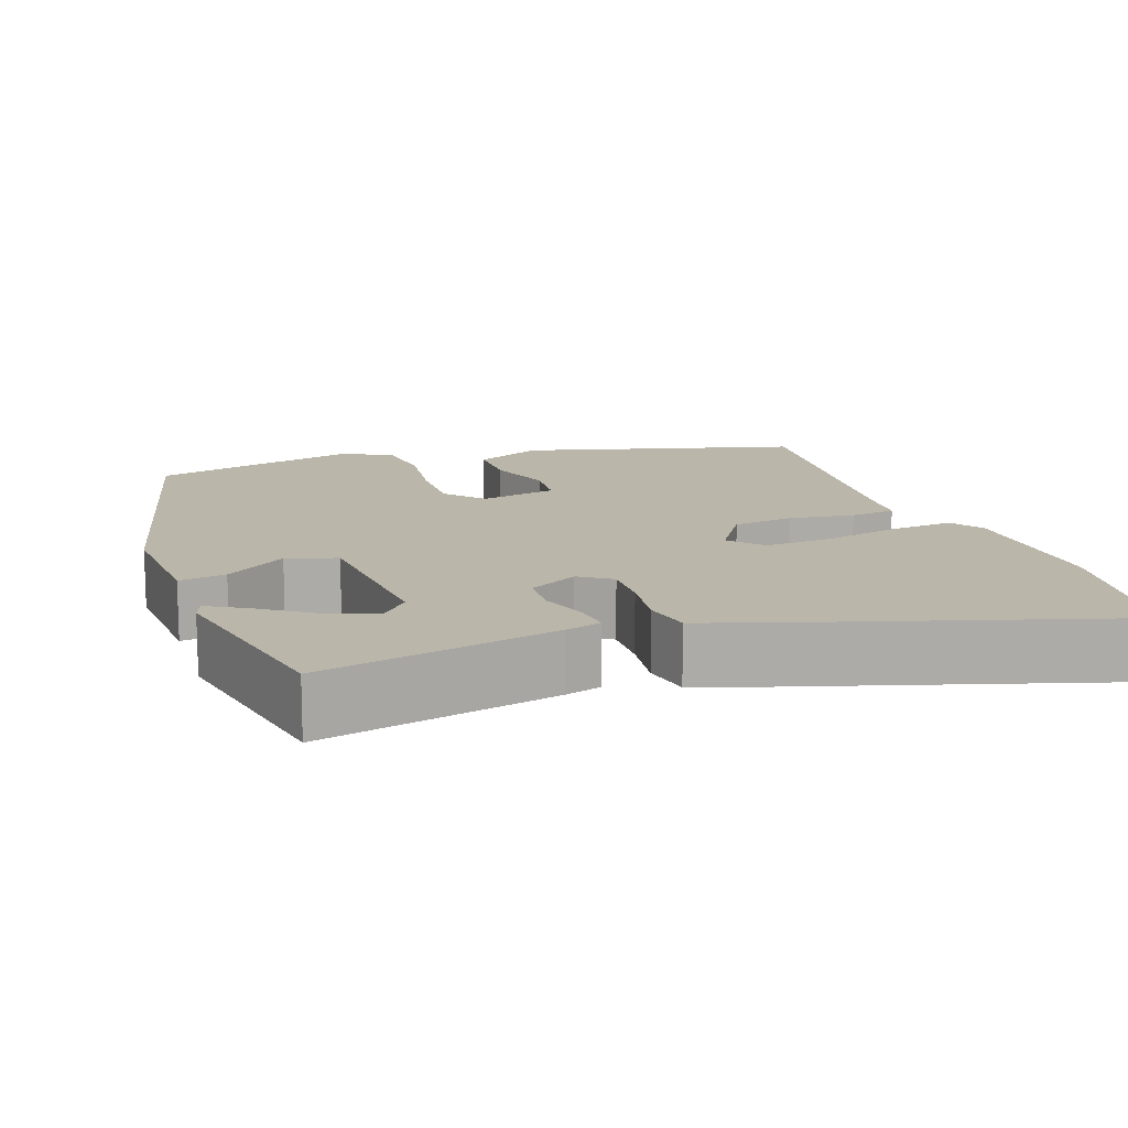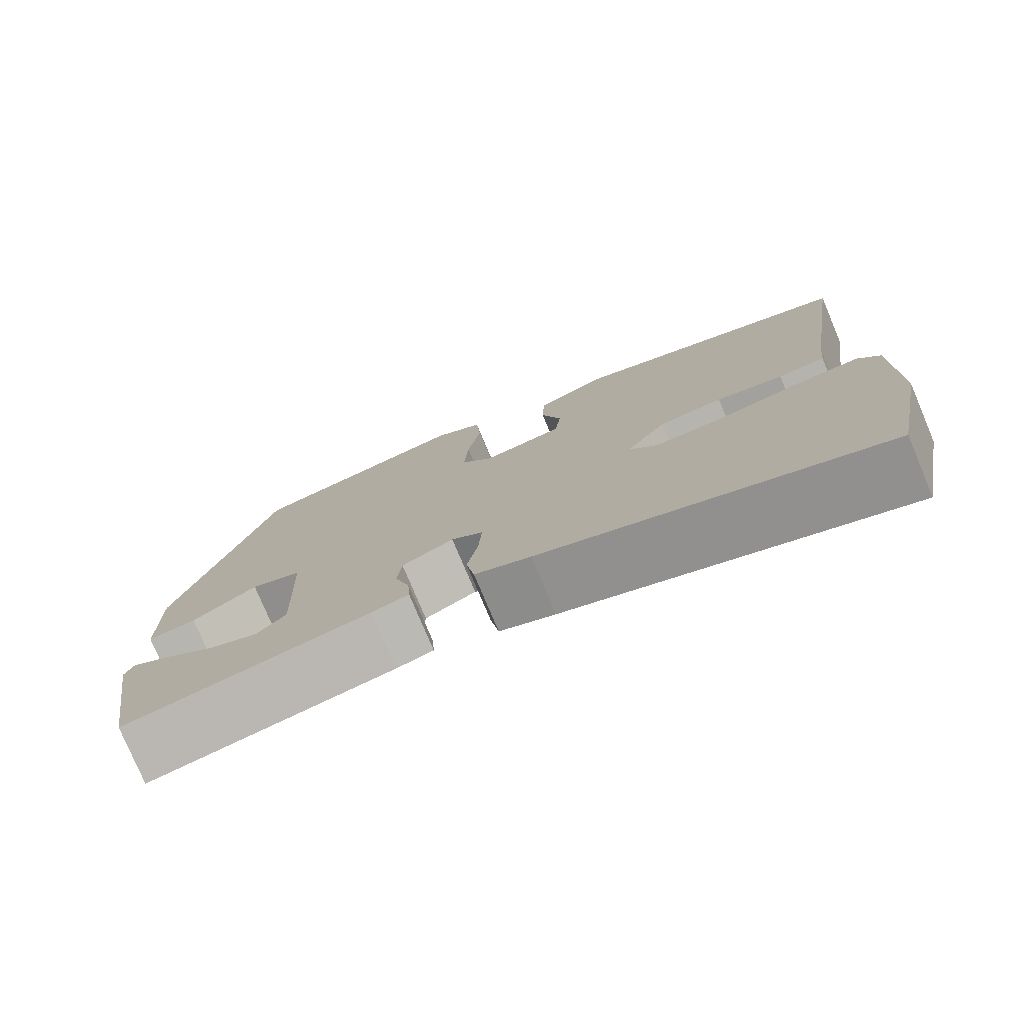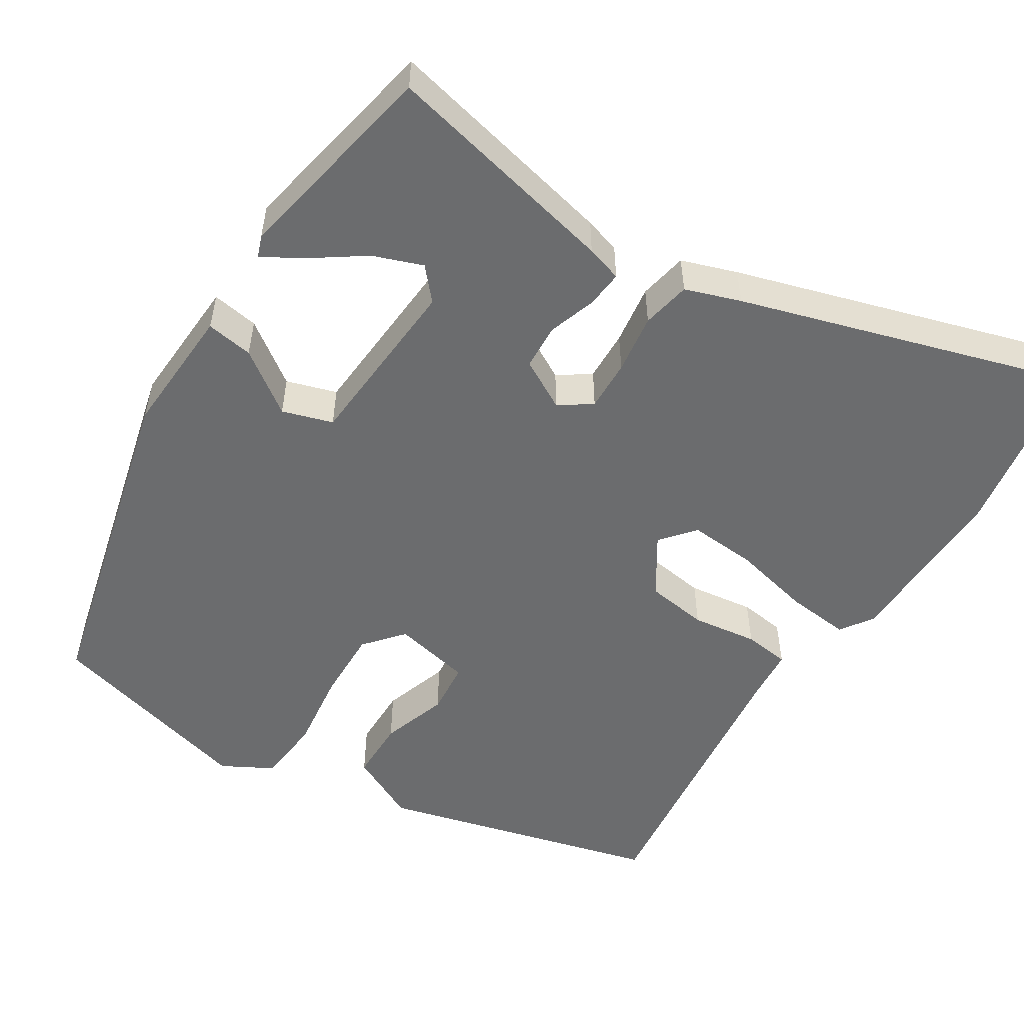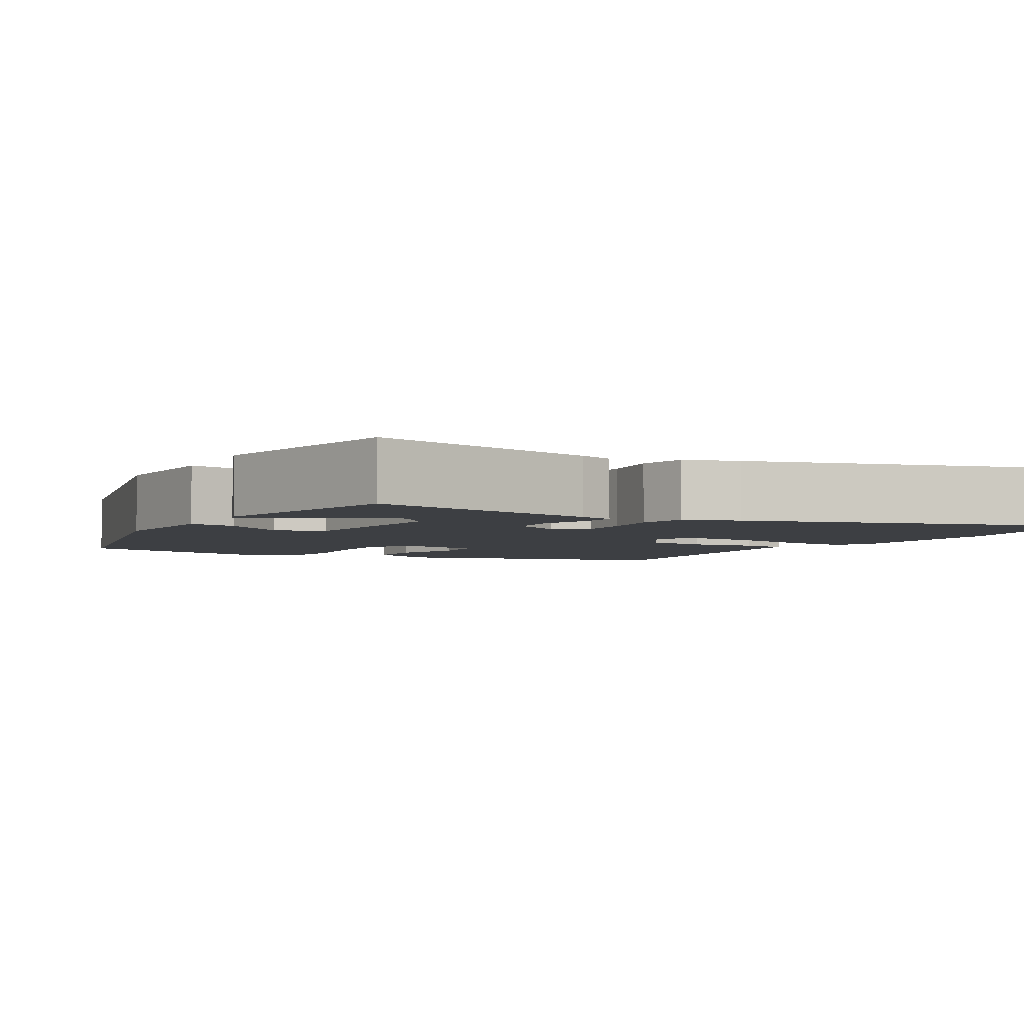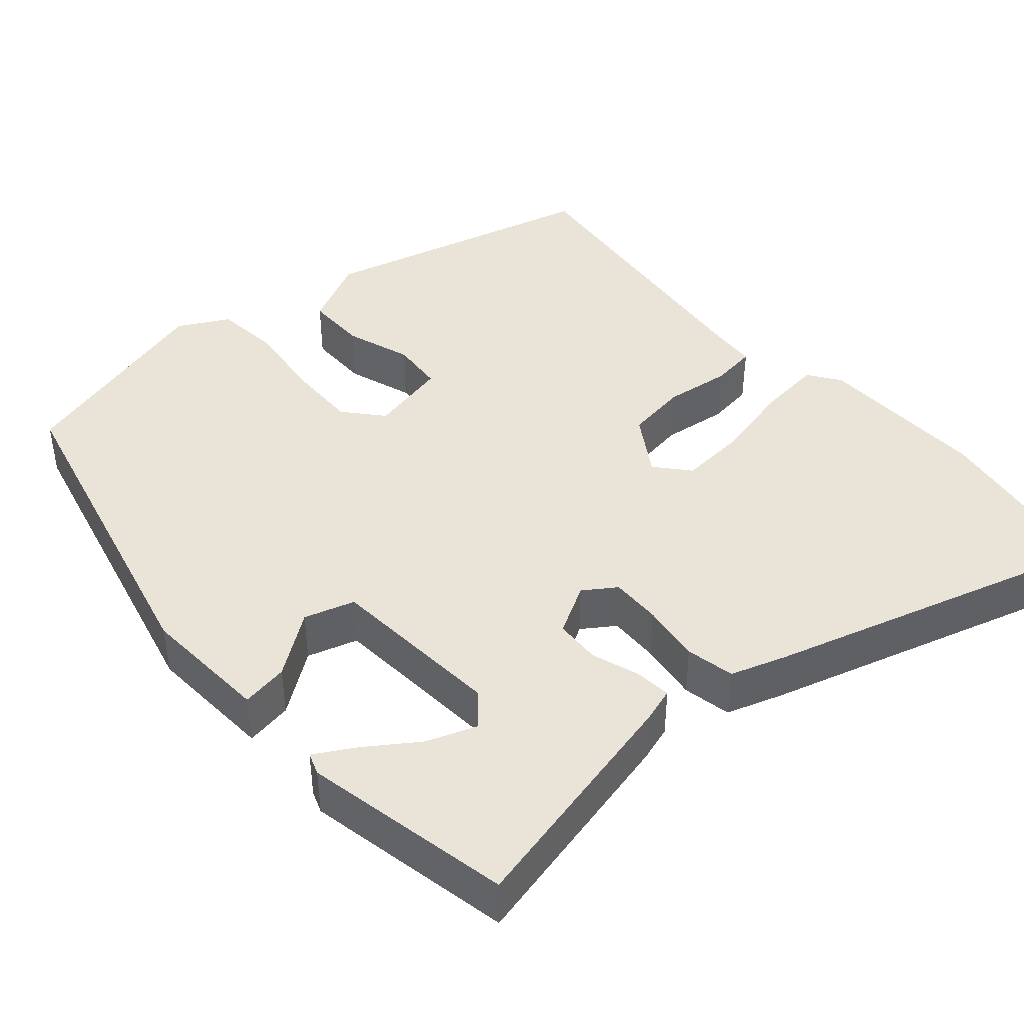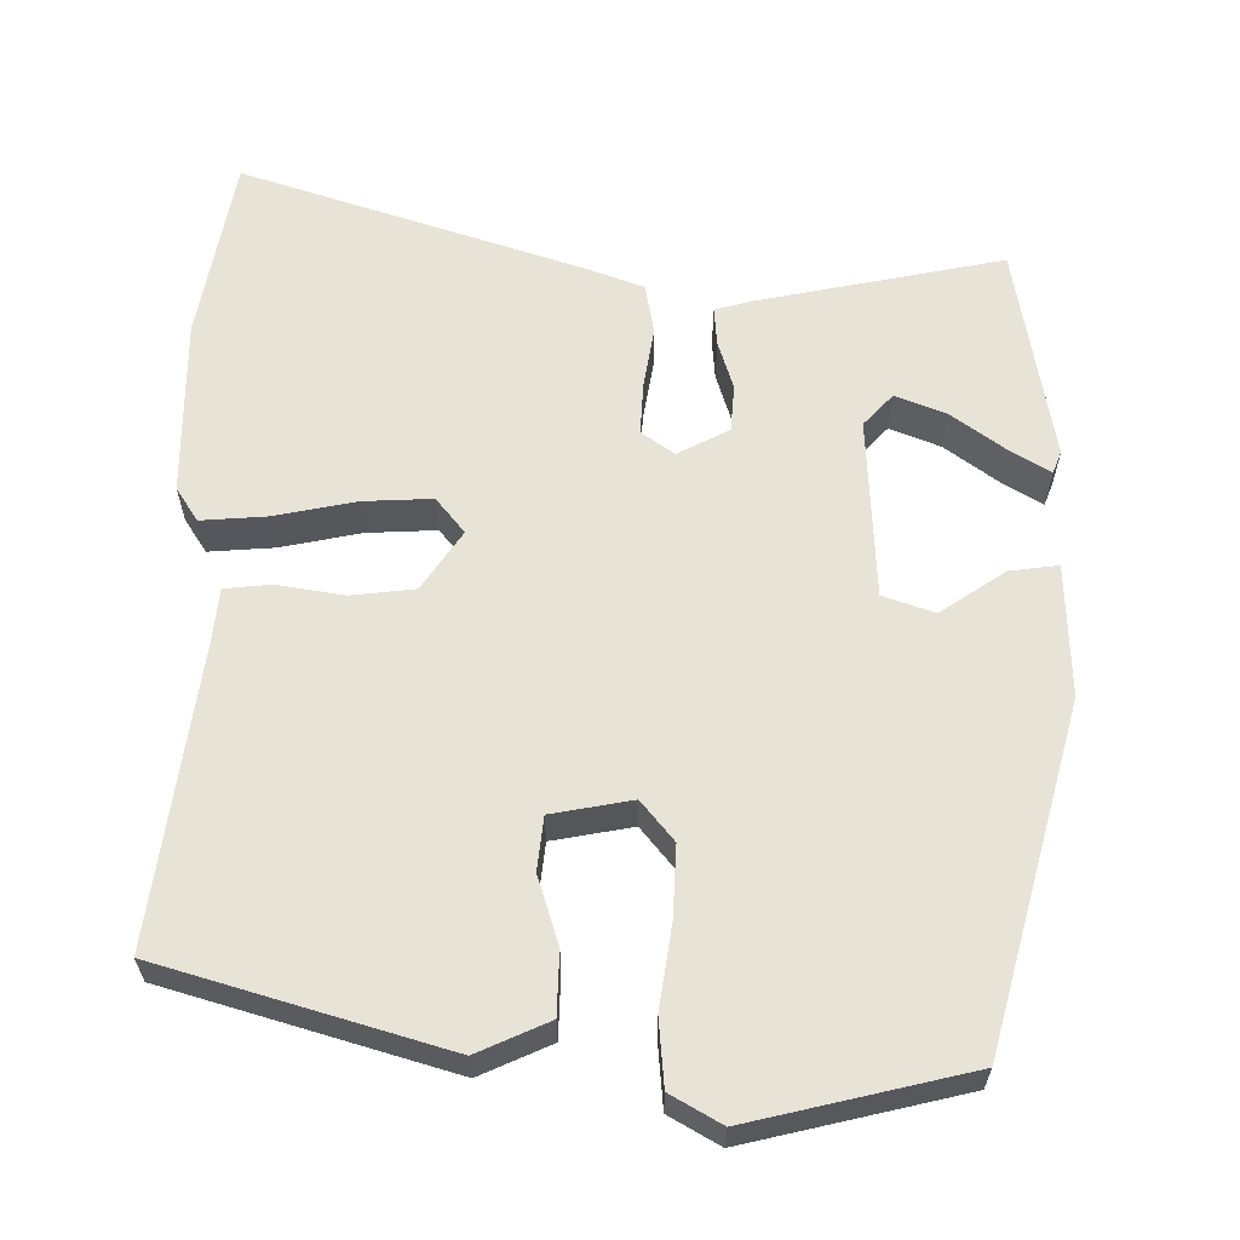
<metadata>
{"format":"obj","ext":"obj","renderer":"f3d","projection":"perspective","resolution":1024,"background":"white","views":[{"elev":13.8,"azim":158.6,"up":"+Y"},{"elev":-77.8,"azim":-157.2,"up":"+Z"},{"elev":-53.6,"azim":145.8,"up":"+Y"},{"elev":-4.0,"azim":147.9,"up":"+Y"},{"elev":43.1,"azim":136.5,"up":"+Y"},{"elev":61.9,"azim":-0.2,"up":"+Y"}]}
</metadata>
<code>
v 0.428 0.07 -0.509
v 0.13 0.07 -0.452
v 0.085 0.07 -0.44
v 0.088 0.07 -0.394
v 0.106 0.07 -0.334
v 0.101 0.07 -0.277
v 0.038 0.07 -0.245
v -0.001 0.07 -0.274
v 0.003 0.07 -0.337
v 0.016 0.07 -0.411
v 0.006 0.07 -0.472
v -0.062 0.07 -0.498
v -0.473 0.07 -0.638
v -0.516 0.07 -0.416
v -0.517 0.07 -0.202
v -0.491 0.07 -0.161
v -0.412 0.07 -0.166
v -0.313 0.07 -0.185
v -0.229 0.07 -0.188
v -0.195 0.07 -0.145
v -0.244 0.07 -0.074
v -0.321 0.07 -0.066
v -0.402 0.07 -0.08
v -0.459 0.07 -0.075
v -0.466 0.07 -0.01
v -0.519 0.07 0.352
v -0.177 0.07 0.457
v -0.09 0.07 0.419
v -0.087 0.07 0.343
v -0.112 0.07 0.26
v -0.104 0.07 0.195
v -0.006 0.07 0.178
v 0.033 0.07 0.227
v 0.028 0.07 0.315
v 0.012 0.07 0.414
v 0.018 0.07 0.495
v 0.079 0.07 0.531
v 0.344 0.07 0.471
v 0.461 0.07 0.06
v 0.458 0.07 -0.101
v 0.399 0.07 -0.094
v 0.32 0.07 -0.042
v 0.258 0.07 -0.064
v 0.25 0.07 -0.284
v 0.286 0.07 -0.322
v 0.347 0.07 -0.297
v 0.411 0.07 -0.249
v 0.459 0.07 -0.219
v 0.47 0.07 -0.246
v 0.428 0 -0.509
v 0.13 0 -0.452
v 0.085 0 -0.44
v 0.088 0 -0.394
v 0.106 0 -0.334
v 0.101 0 -0.277
v 0.038 0 -0.245
v -0.001 0 -0.274
v 0.003 0 -0.337
v 0.016 0 -0.411
v 0.006 0 -0.472
v -0.062 0 -0.498
v -0.473 0 -0.638
v -0.516 0 -0.416
v -0.517 0 -0.202
v -0.491 0 -0.161
v -0.412 0 -0.166
v -0.313 0 -0.185
v -0.229 0 -0.188
v -0.195 0 -0.145
v -0.244 0 -0.074
v -0.321 0 -0.066
v -0.402 0 -0.08
v -0.459 0 -0.075
v -0.466 0 -0.01
v -0.519 0 0.352
v -0.177 0 0.457
v -0.09 0 0.419
v -0.087 0 0.343
v -0.112 0 0.26
v -0.104 0 0.195
v -0.006 0 0.178
v 0.033 0 0.227
v 0.028 0 0.315
v 0.012 0 0.414
v 0.018 0 0.495
v 0.079 0 0.531
v 0.344 0 0.471
v 0.461 0 0.06
v 0.458 0 -0.101
v 0.399 0 -0.094
v 0.32 0 -0.042
v 0.258 0 -0.064
v 0.25 0 -0.284
v 0.286 0 -0.322
v 0.347 0 -0.297
v 0.411 0 -0.249
v 0.459 0 -0.219
v 0.47 0 -0.246
f 48 49 1
f 47 48 1
f 46 47 1
f 1 2 3
f 46 1 3
f 45 46 3
f 3 4 5
f 45 3 5
f 44 45 5
f 43 44 5 6
f 40 41 42
f 39 40 42
f 38 39 42
f 37 38 42
f 36 37 42
f 35 36 42
f 34 35 42
f 33 34 42 43
f 43 6 7
f 33 43 7
f 32 33 7
f 28 29 30
f 27 28 30
f 26 27 30
f 25 26 30
f 25 30 31
f 24 25 31
f 23 24 31
f 22 23 31
f 21 22 31 32
f 16 17 18
f 15 16 18
f 14 15 18
f 13 14 18
f 12 13 18
f 11 12 18
f 10 11 18
f 9 10 18
f 8 9 18 19
f 32 7 8
f 21 32 8
f 20 21 8
f 8 19 20
f 50 98 97
f 50 97 96
f 50 96 95
f 52 51 50
f 52 50 95
f 52 95 94
f 54 53 52
f 54 52 94
f 54 94 93
f 55 54 93 92
f 91 90 89
f 91 89 88
f 91 88 87
f 91 87 86
f 91 86 85
f 91 85 84
f 91 84 83
f 92 91 83 82
f 56 55 92
f 56 92 82
f 56 82 81
f 79 78 77
f 79 77 76
f 79 76 75
f 79 75 74
f 80 79 74
f 80 74 73
f 80 73 72
f 80 72 71
f 81 80 71 70
f 67 66 65
f 67 65 64
f 67 64 63
f 67 63 62
f 67 62 61
f 67 61 60
f 67 60 59
f 67 59 58
f 68 67 58 57
f 57 56 81
f 57 81 70
f 57 70 69
f 69 68 57
f 1 50 51 2
f 2 51 52 3
f 3 52 53 4
f 4 53 54 5
f 5 54 55 6
f 6 55 56 7
f 7 56 57 8
f 8 57 58 9
f 9 58 59 10
f 10 59 60 11
f 11 60 61 12
f 12 61 62 13
f 13 62 63 14
f 14 63 64 15
f 15 64 65 16
f 16 65 66 17
f 17 66 67 18
f 18 67 68 19
f 19 68 69 20
f 20 69 70 21
f 21 70 71 22
f 22 71 72 23
f 23 72 73 24
f 24 73 74 25
f 25 74 75 26
f 26 75 76 27
f 27 76 77 28
f 28 77 78 29
f 29 78 79 30
f 30 79 80 31
f 31 80 81 32
f 32 81 82 33
f 33 82 83 34
f 34 83 84 35
f 35 84 85 36
f 36 85 86 37
f 37 86 87 38
f 38 87 88 39
f 39 88 89 40
f 40 89 90 41
f 41 90 91 42
f 42 91 92 43
f 43 92 93 44
f 44 93 94 45
f 45 94 95 46
f 46 95 96 47
f 47 96 97 48
f 48 97 98 49
f 49 98 50 1

</code>
